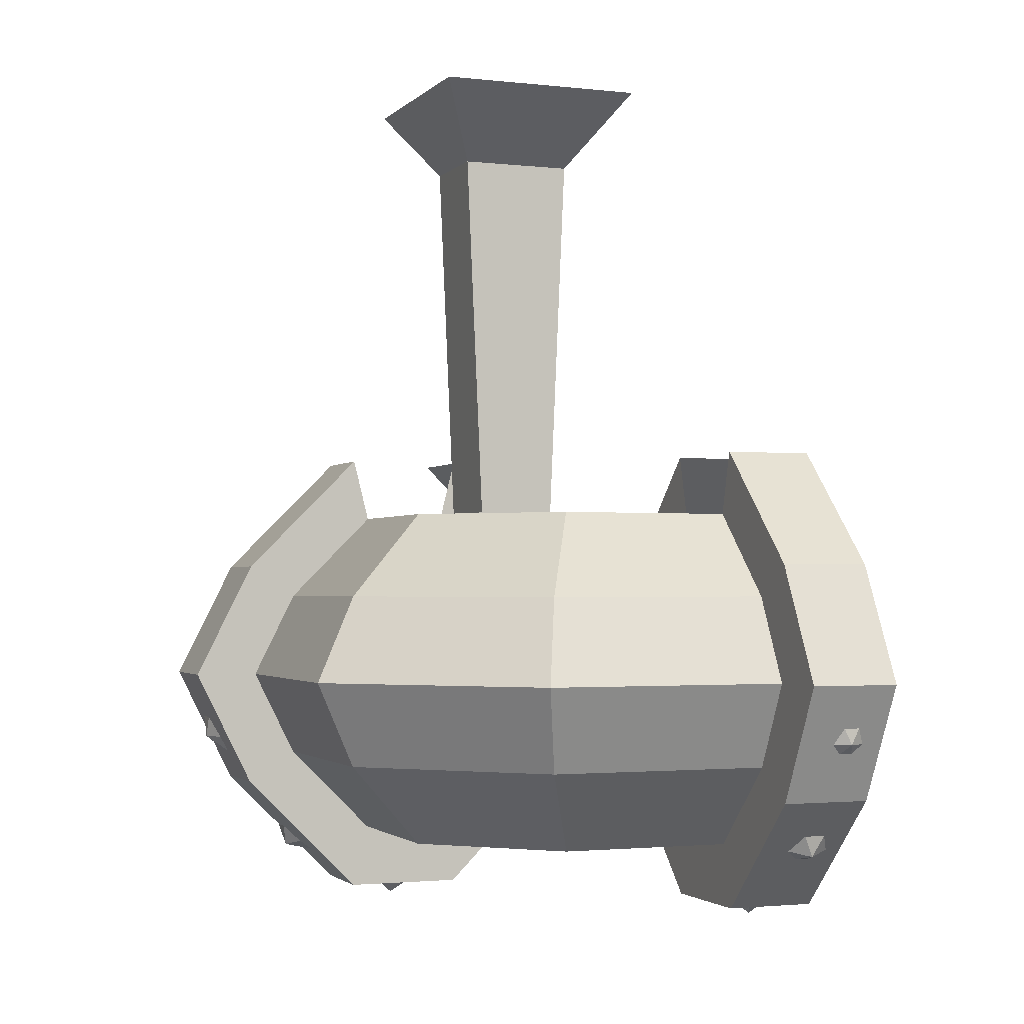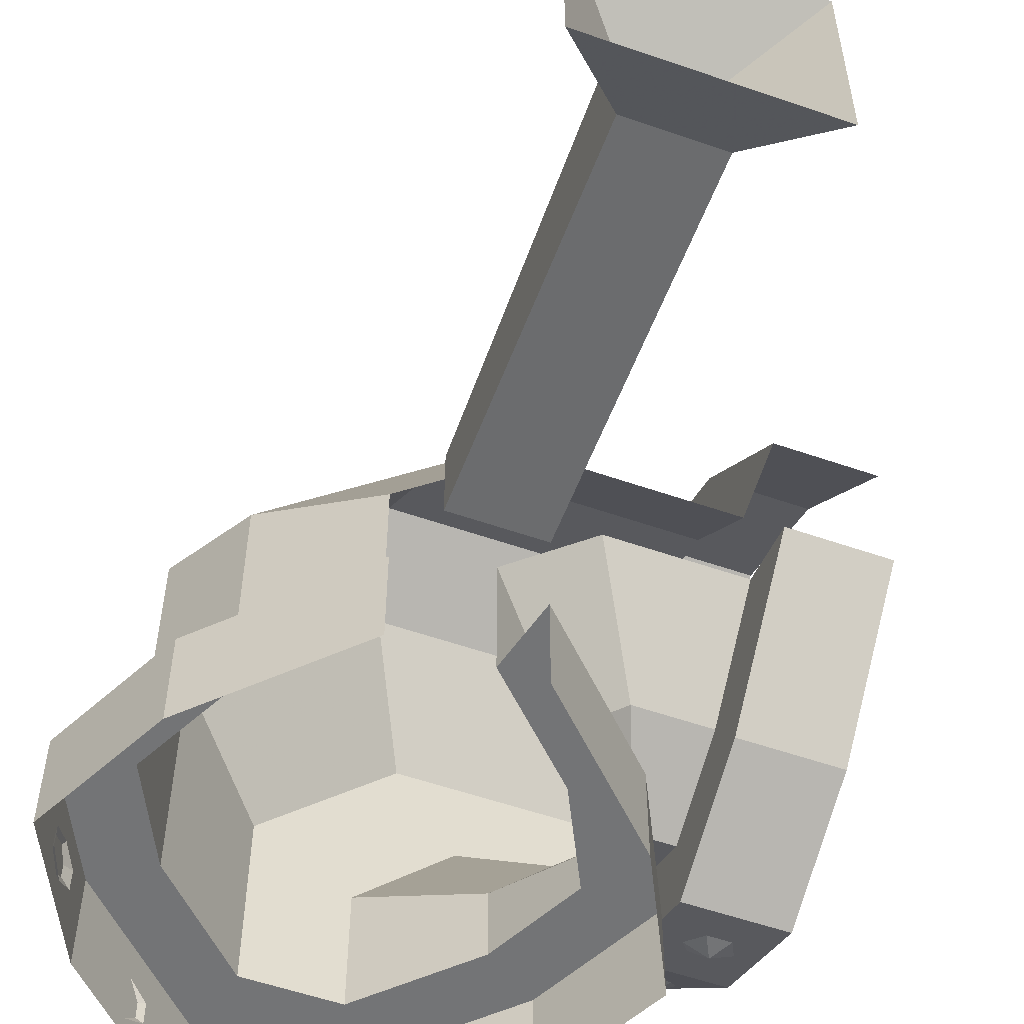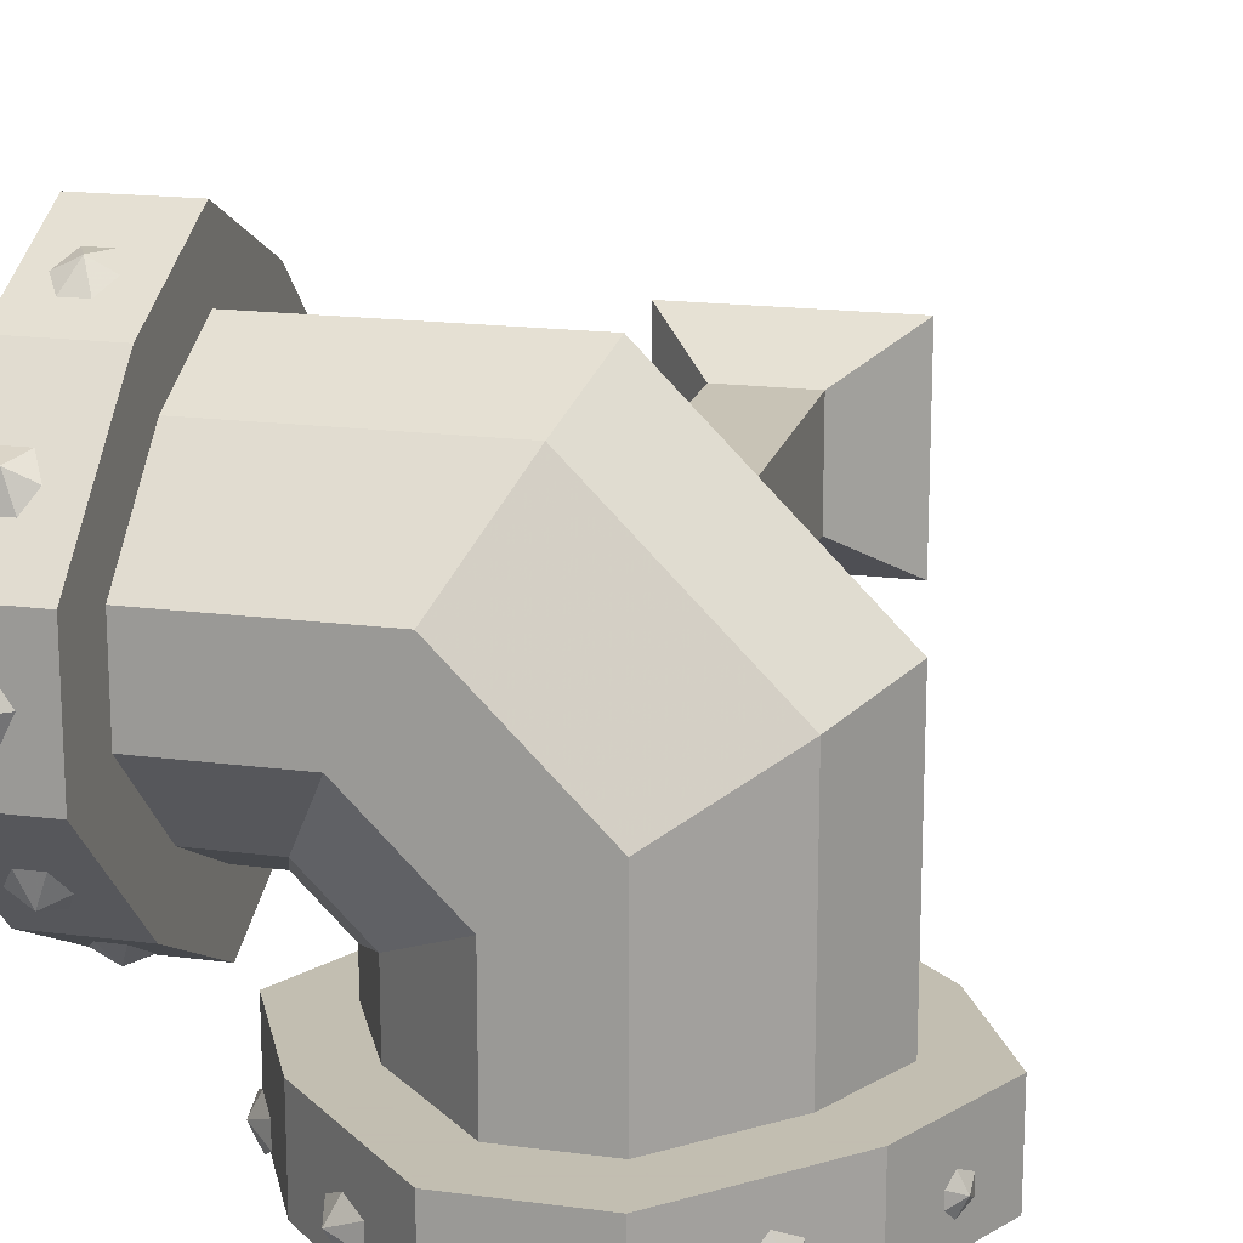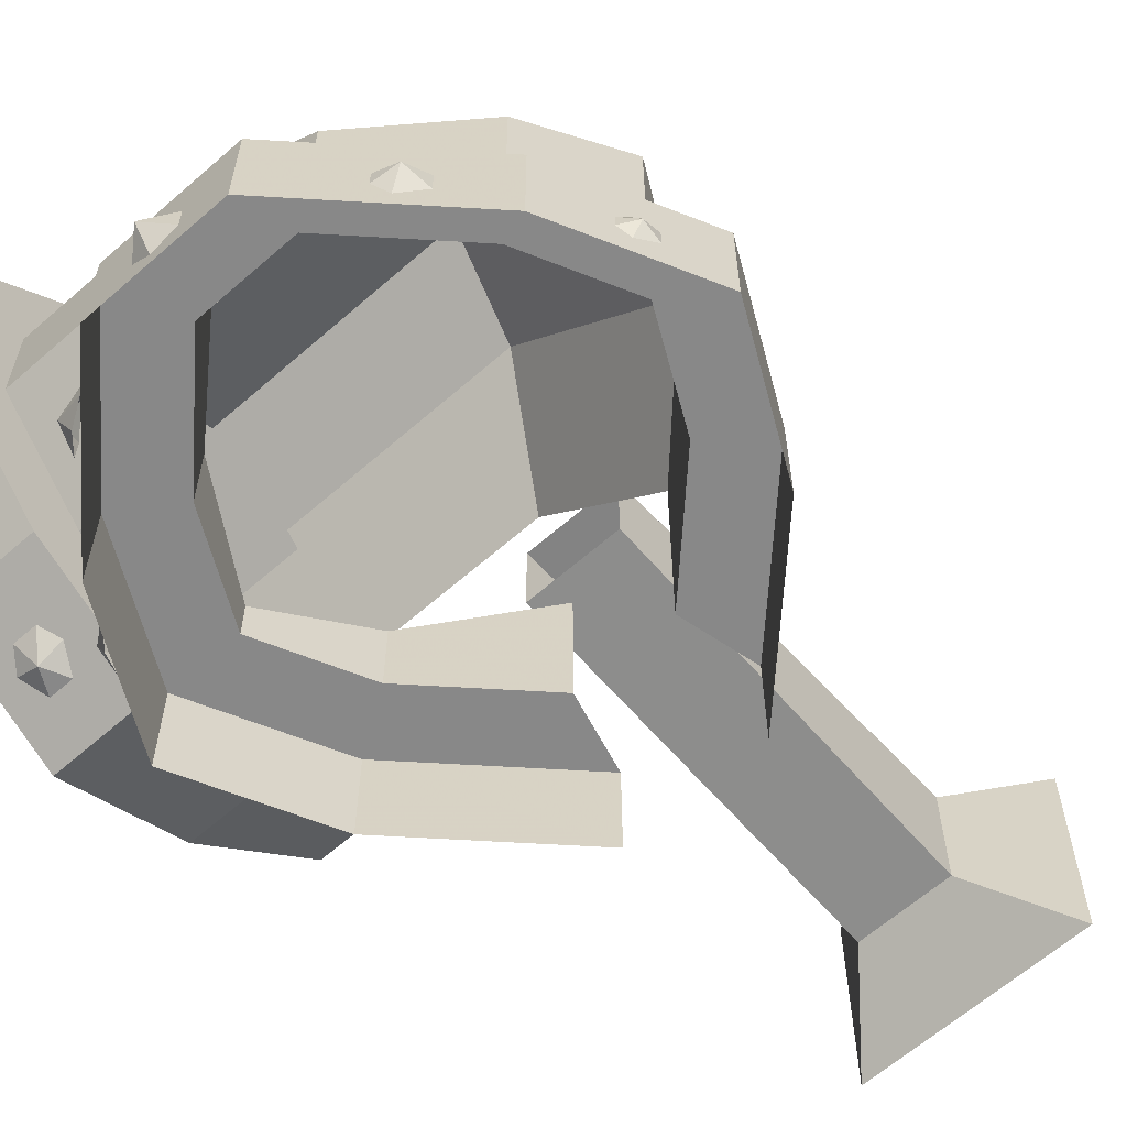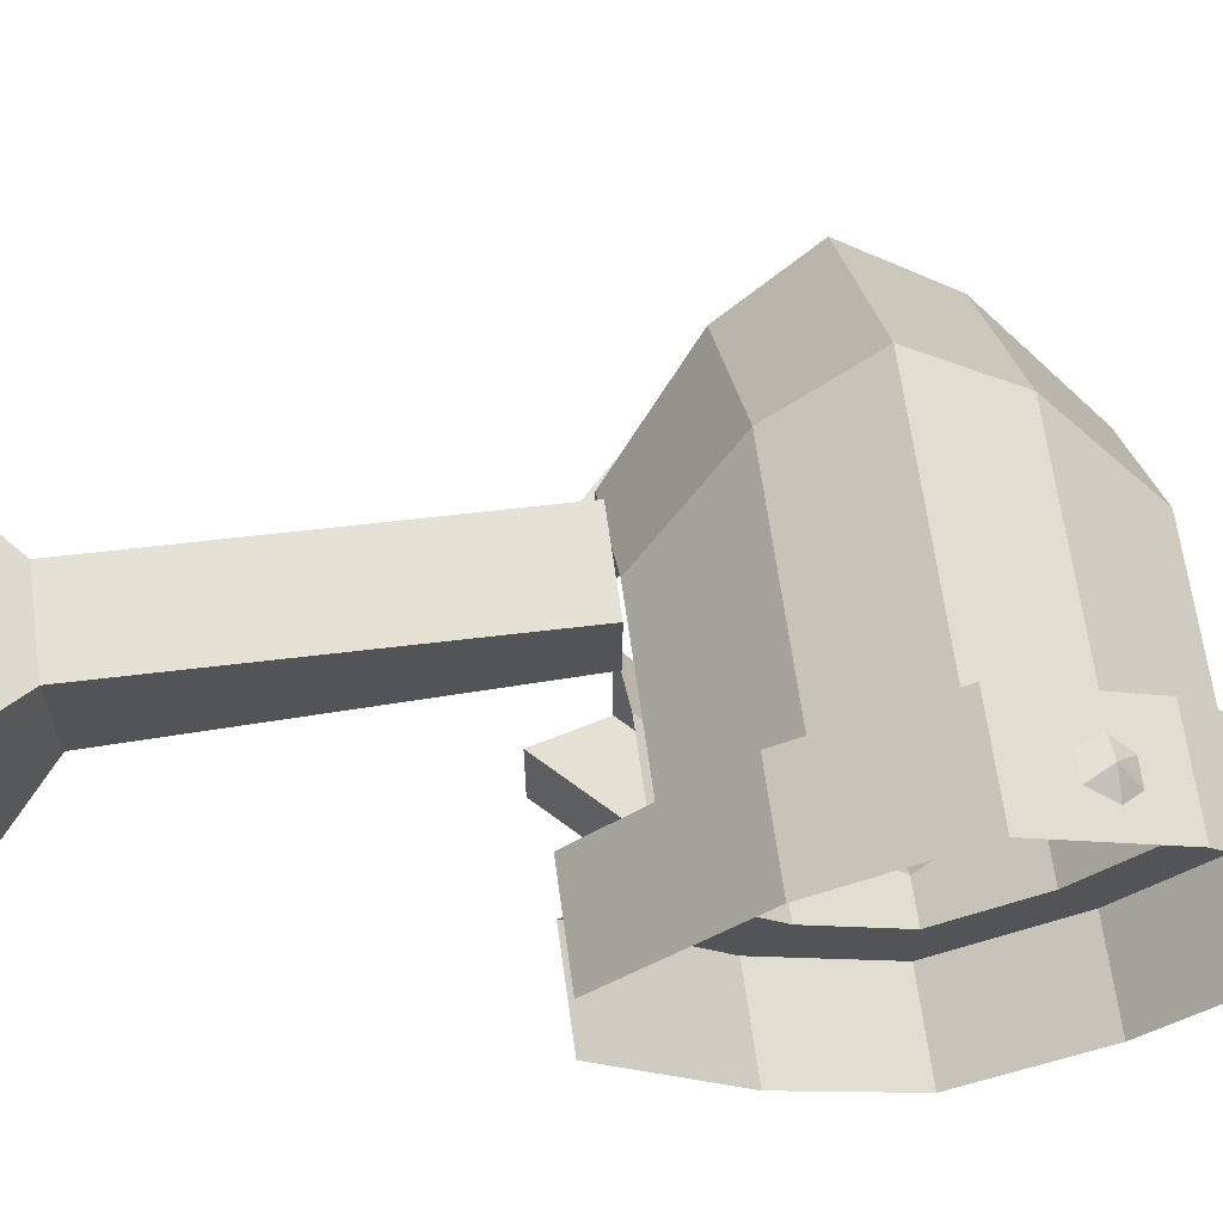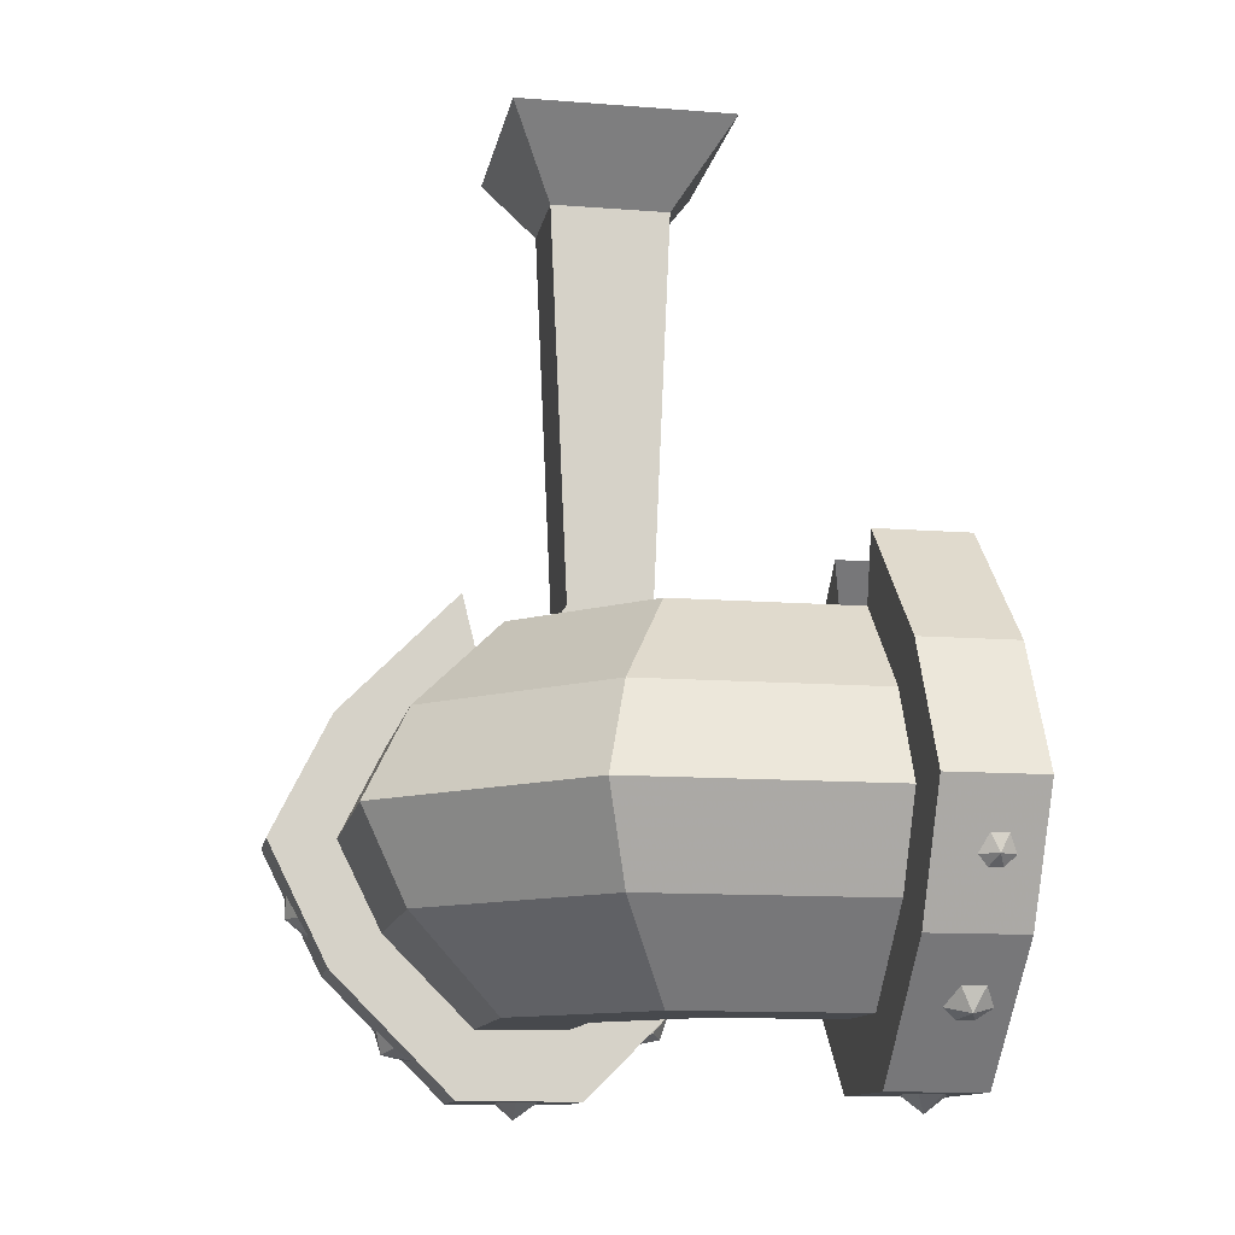
<metadata>
{"format":"obj","ext":"obj","renderer":"f3d","projection":"perspective","resolution":1024,"background":"white","views":[{"elev":-2.0,"azim":68.8,"up":"+Y"},{"elev":-56.1,"azim":160.0,"up":"+Z"},{"elev":17.1,"azim":15.0,"up":"+Z"},{"elev":-62.8,"azim":41.6,"up":"+Z"},{"elev":65.7,"azim":-97.9,"up":"+Z"},{"elev":-12.2,"azim":79.6,"up":"+Y"}]}
</metadata>
<code>
v -0.03125 -1.219 -0.4297
v -0.007812 -1.242 -0.4453
v -0.007812 -1.219 -0.4141
v 0.02344 -1.219 -0.4297
v 0.02344 -1.219 -0.4609
v -0.007812 -1.219 -0.4766
v -0.03125 -1.219 -0.4609
v -0.1953 -1.125 -0.4297
v -0.1875 -1.156 -0.4453
v -0.1719 -1.148 -0.4141
v -0.1484 -1.164 -0.4297
v -0.1484 -1.164 -0.4609
v -0.1719 -1.148 -0.4766
v -0.1953 -1.125 -0.4609
v -0.3203 -0.9453 -0.4297
v -0.3203 -0.9766 -0.4453
v -0.3047 -0.9766 -0.4141
v -0.2891 -1 -0.4297
v -0.2891 -1 -0.4609
v -0.3047 -0.9766 -0.4766
v -0.3203 -0.9453 -0.4609
v 0.1797 -1.125 -0.4141
v 0.1953 -1.133 -0.4453
v 0.2031 -1.102 -0.4297
v 0.2031 -1.102 -0.4609
v 0.1797 -1.125 -0.4766
v 0.1562 -1.141 -0.4609
v 0.1562 -1.141 -0.4297
v 0.2969 -0.9609 -0.4141
v 0.3125 -0.9609 -0.4453
v 0.3125 -0.9297 -0.4297
v 0.3125 -0.9297 -0.4609
v 0.2969 -0.9609 -0.4766
v 0.2812 -0.9844 -0.4609
v 0.2812 -0.9844 -0.4297
v -0.4219 -1.219 0.02344
v -0.4375 -1.242 0
v -0.4062 -1.219 0
v -0.4219 -1.219 -0.03125
v -0.4531 -1.219 -0.03125
v -0.4688 -1.219 0
v -0.4531 -1.219 0.02344
v -0.4219 -1.125 0.1875
v -0.4375 -1.156 0.1797
v -0.4062 -1.148 0.1641
v -0.4219 -1.164 0.1406
v -0.4531 -1.164 0.1406
v -0.4688 -1.148 0.1641
v -0.4531 -1.125 0.1875
v -0.4219 -0.9453 0.3125
v -0.4375 -0.9766 0.3125
v -0.4062 -0.9766 0.2969
v -0.4219 -1 0.2812
v -0.4531 -1 0.2812
v -0.4688 -0.9766 0.2969
v -0.4531 -0.9453 0.3125
v -0.4062 -1.125 -0.1875
v -0.4375 -1.133 -0.2031
v -0.4219 -1.102 -0.2109
v -0.4531 -1.102 -0.2109
v -0.4688 -1.125 -0.1875
v -0.4531 -1.141 -0.1641
v -0.4219 -1.141 -0.1641
v -0.4062 -0.9609 -0.3047
v -0.4375 -0.9609 -0.3203
v -0.4219 -0.9297 -0.3203
v -0.4531 -0.9297 -0.3203
v -0.4688 -0.9609 -0.3047
v -0.4531 -0.9844 -0.2891
v -0.4219 -0.9844 -0.2891
v 0 -0.1016 -0.1328
v -0.125 -0.1016 -0.1328
v -0.2109 0 -0.2031
v 0.09375 0 -0.2031
v 0 -0.1016 0.02344
v 0 -0.625 0
v 0 -0.625 -0.1094
v -0.125 -0.625 -0.1094
v -0.125 -0.1016 0.02344
v -0.2109 0 0.08594
v 0.09375 0 0.08594
v -0.125 -0.625 0
v -0.1875 -0.75 -0.2656
v -0.25 -0.875 -0.3125
v -0.3125 -0.875 -0.25
v -0.2656 -0.75 -0.1875
v -0.0625 -0.625 -0.1875
v -0.0625 -0.625 -0.3672
v -0.1875 -0.75 -0.3672
v -0.25 -0.875 -0.3672
v -0.1875 -1 -0.2656
v -0.2656 -1 -0.1875
v -0.3672 -1 -0.1875
v -0.3672 -0.875 -0.25
v -0.3672 -0.75 -0.1875
v -0.1875 -0.625 -0.0625
v -0.0625 -1.125 -0.1875
v -0.1875 -1.125 -0.0625
v -0.3672 -1.125 -0.0625
v -0.3672 -1.047 -0.2578
v -0.3672 -0.875 -0.3438
v -0.3672 -0.7031 -0.2578
v -0.3672 -0.5312 -0.08594
v -0.3672 -0.625 -0.0625
v 0.0625 -1.125 -0.1094
v -0.1094 -1.125 0.0625
v -0.3672 -1.125 0.0625
v -0.3672 -1.219 0.08594
v -0.3672 -1.219 -0.08594
v -0.5 -1.219 -0.08594
v -0.5 -1.047 -0.2578
v -0.5 -0.875 -0.3438
v -0.5 -0.7031 -0.2578
v -0.5 -0.5312 -0.08594
v 0.1875 -1 -0.03906
v -0.03906 -1 0.1875
v -0.3672 -1 0.1875
v -0.3672 -1.047 0.2578
v -0.5 -1.047 0.2578
v -0.5 -1.219 0.08594
v 0.1875 -0.75 -0.03906
v 0.0625 -0.625 -0.1094
v -0.1094 -0.625 0.0625
v -0.03906 -0.75 0.1875
v 0.25 -0.875 -0.007812
v 0.25 -0.875 -0.3672
v 0.1875 -0.75 -0.3672
v 0.0625 -0.625 -0.3672
v 0.08594 -0.5312 -0.3672
v 0.2578 -0.7031 -0.3672
v 0.2578 -0.7031 -0.5
v 0.08594 -0.5312 -0.5
v -0.007812 -0.875 0.25
v -0.3672 -0.875 0.25
v -0.3672 -0.875 0.3438
v -0.5 -0.875 0.3438
v -0.3672 -0.75 0.1875
v -0.3672 -0.7031 0.2578
v -0.5 -0.7031 0.2578
v -0.5 -0.5312 0.08594
v -0.3672 -0.5312 0.08594
v -0.3672 -0.625 0.0625
v -0.2578 -1.047 -0.3672
v -0.3438 -0.875 -0.3672
v -0.3438 -0.875 -0.5
v -0.2578 -1.047 -0.5
v -0.08594 -1.219 -0.3672
v -0.1875 -1 -0.3672
v -0.2578 -0.7031 -0.3672
v -0.2578 -0.7031 -0.5
v -0.08594 -1.219 -0.5
v 0.08594 -1.219 -0.3672
v 0.0625 -1.125 -0.3672
v -0.0625 -1.125 -0.3672
v -0.08594 -0.5312 -0.3672
v -0.08594 -0.5312 -0.5
v 0.08594 -1.219 -0.5
v 0.2578 -1.047 -0.3672
v 0.1875 -1 -0.3672
v 0.2578 -1.047 -0.5
v 0.3438 -0.875 -0.3672
v 0.3438 -0.875 -0.5
v -0.03125 -1.219 -0.4297
v -0.03125 -1.219 -0.4297
v -0.03125 -1.219 -0.4297
v -0.03125 -1.219 -0.4297
v -0.03125 -1.219 -0.4297
v -0.03125 -1.219 -0.4297
v -0.03125 -1.219 -0.4297
v -0.03125 -1.219 -0.4297
v -0.03125 -1.219 -0.4297
v -0.03125 -1.219 -0.4297
v -0.03125 -1.219 -0.4297
v -0.03125 -1.219 -0.4297
v -0.03125 -1.219 -0.4297
v -0.03125 -1.219 -0.4297
v -0.03125 -1.219 -0.4297
v -0.03125 -1.219 -0.4297
v -0.03125 -1.219 -0.4297
v -0.03125 -1.219 -0.4297
v -0.03125 -1.219 -0.4297
v -0.03125 -1.219 -0.4297
v -0.03125 -1.219 -0.4297
v -0.03125 -1.219 -0.4297
v -0.03125 -1.219 -0.4297
v -0.03125 -1.219 -0.4297
v -0.03125 -1.219 -0.4297
v -0.03125 -1.219 -0.4297
v -0.03125 -1.219 -0.4297
v -0.03125 -1.219 -0.4297
v -0.03125 -1.219 -0.4297
v -0.03125 -1.219 -0.4297
v -0.03125 -1.219 -0.4297
v -0.03125 -1.219 -0.4297
v -0.03125 -1.219 -0.4297
v -0.03125 -1.219 -0.4297
v -0.03125 -1.219 -0.4297
v -0.03125 -1.219 -0.4297
v -0.03125 -1.219 -0.4297
v -0.03125 -1.219 -0.4297
v -0.03125 -1.219 -0.4297
v -0.03125 -1.219 -0.4297
f 1 2 3
f 3 2 4
f 4 2 5
f 5 2 6
f 6 2 7
f 7 2 1
f 8 9 10
f 10 9 11
f 11 9 12
f 12 9 13
f 13 9 14
f 14 9 8
f 15 16 17
f 17 16 18
f 18 16 19
f 19 16 20
f 20 16 21
f 21 16 15
f 22 23 24
f 24 23 25
f 25 23 26
f 26 23 27
f 27 23 28
f 28 23 22
f 29 30 31
f 31 30 32
f 32 30 33
f 33 30 34
f 34 30 35
f 35 30 29
f 36 37 38
f 38 37 39
f 39 37 40
f 40 37 41
f 41 37 42
f 42 37 36
f 43 44 45
f 45 44 46
f 46 44 47
f 47 44 48
f 48 44 49
f 49 44 43
f 50 51 52
f 52 51 53
f 53 51 54
f 54 51 55
f 55 51 56
f 56 51 50
f 57 58 59
f 59 58 60
f 60 58 61
f 61 58 62
f 62 58 63
f 63 58 57
f 64 65 66
f 66 65 67
f 67 65 68
f 68 65 69
f 69 65 70
f 70 65 64
f 71 72 73
f 71 73 74
f 71 74 75
f 72 79 80
f 72 80 73
f 79 75 81
f 79 81 80
f 75 74 81
f 83 84 85
f 83 85 86
f 83 86 87
f 83 87 88
f 83 88 89
f 83 89 84
f 84 89 90
f 84 90 91
f 84 91 92
f 84 92 85
f 85 92 93
f 85 93 94
f 85 94 86
f 86 94 95
f 86 95 96
f 86 96 87
f 91 97 98
f 91 98 92
f 92 98 99
f 92 99 93
f 93 99 100
f 93 100 101
f 93 101 94
f 94 101 102
f 94 102 95
f 95 102 103
f 95 103 104
f 95 104 96
f 97 105 106
f 97 106 98
f 98 106 107
f 98 107 99
f 99 107 108
f 99 108 109
f 99 109 100
f 100 109 110
f 100 110 111
f 100 111 101
f 101 111 112
f 101 112 102
f 102 112 113
f 102 113 103
f 103 113 114
f 105 115 116
f 105 116 106
f 106 116 117
f 106 117 107
f 107 117 108
f 108 117 118
f 108 118 119
f 108 119 120
f 108 120 109
f 109 120 110
f 121 122 123
f 121 123 124
f 121 124 125
f 121 125 126
f 121 126 127
f 121 127 122
f 122 127 128
f 128 127 129
f 129 127 130
f 129 130 131
f 129 131 132
f 115 125 133
f 115 133 116
f 116 133 134
f 116 134 117
f 117 134 118
f 118 134 135
f 118 135 136
f 118 136 119
f 125 124 133
f 133 124 137
f 133 137 134
f 134 137 135
f 135 137 138
f 135 138 139
f 135 139 136
f 140 139 138
f 140 138 141
f 141 138 142
f 142 138 137
f 142 137 124
f 142 124 123
f 143 144 145
f 143 145 146
f 143 146 147
f 143 147 148
f 143 148 90
f 143 90 144
f 144 90 89
f 144 89 149
f 144 149 150
f 144 150 145
f 147 146 151
f 147 151 152
f 147 152 153
f 147 153 154
f 147 154 148
f 148 154 97
f 148 97 91
f 148 91 90
f 149 155 156
f 149 156 150
f 152 151 157
f 152 157 158
f 152 158 153
f 153 158 159
f 153 159 115
f 153 115 105
f 153 105 154
f 154 105 97
f 158 157 160
f 158 160 161
f 158 161 159
f 159 161 126
f 159 126 125
f 159 125 115
f 130 161 162
f 130 162 131
f 161 160 162
f 126 161 130
f 126 130 127
f 88 155 149
f 88 149 89
f 71 75 76
f 71 76 77
f 71 77 72
f 72 77 78
f 72 78 79
f 78 82 79
f 79 82 75
f 75 82 76

</code>
